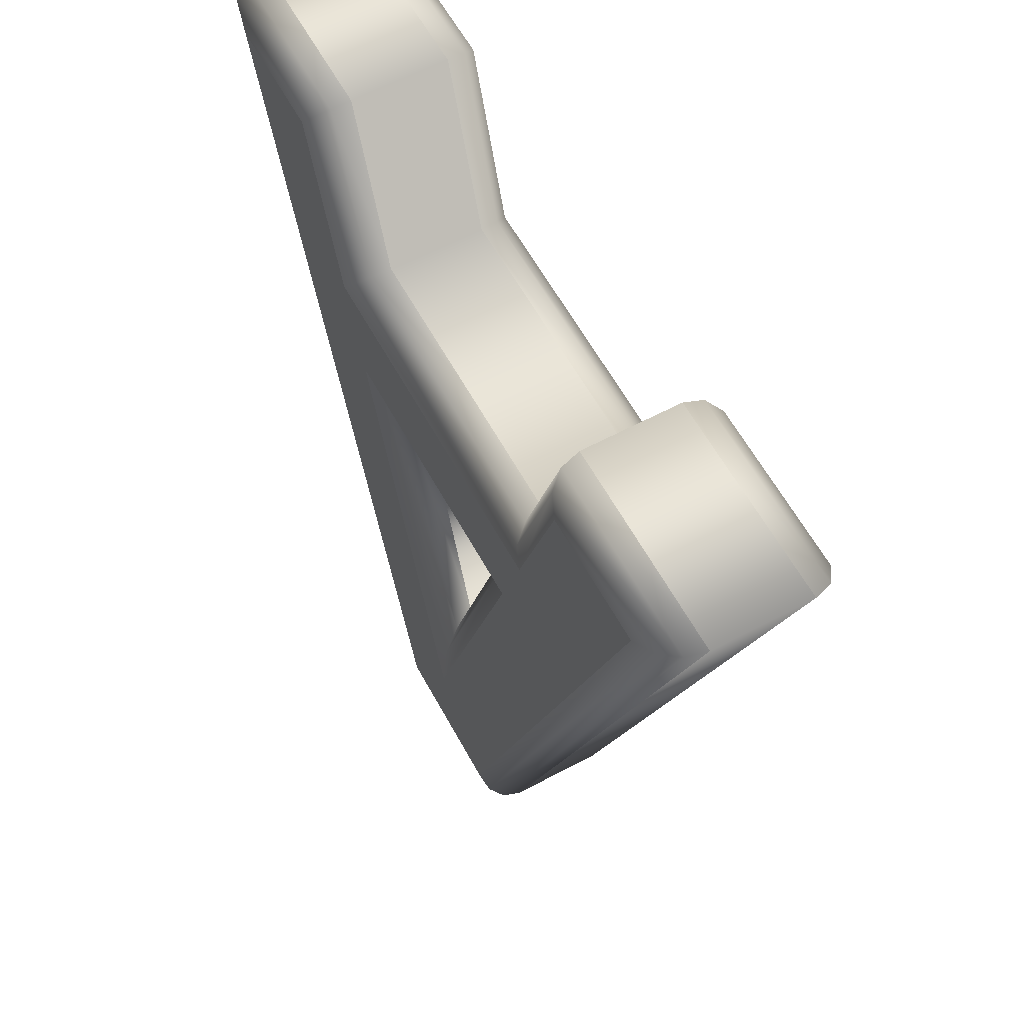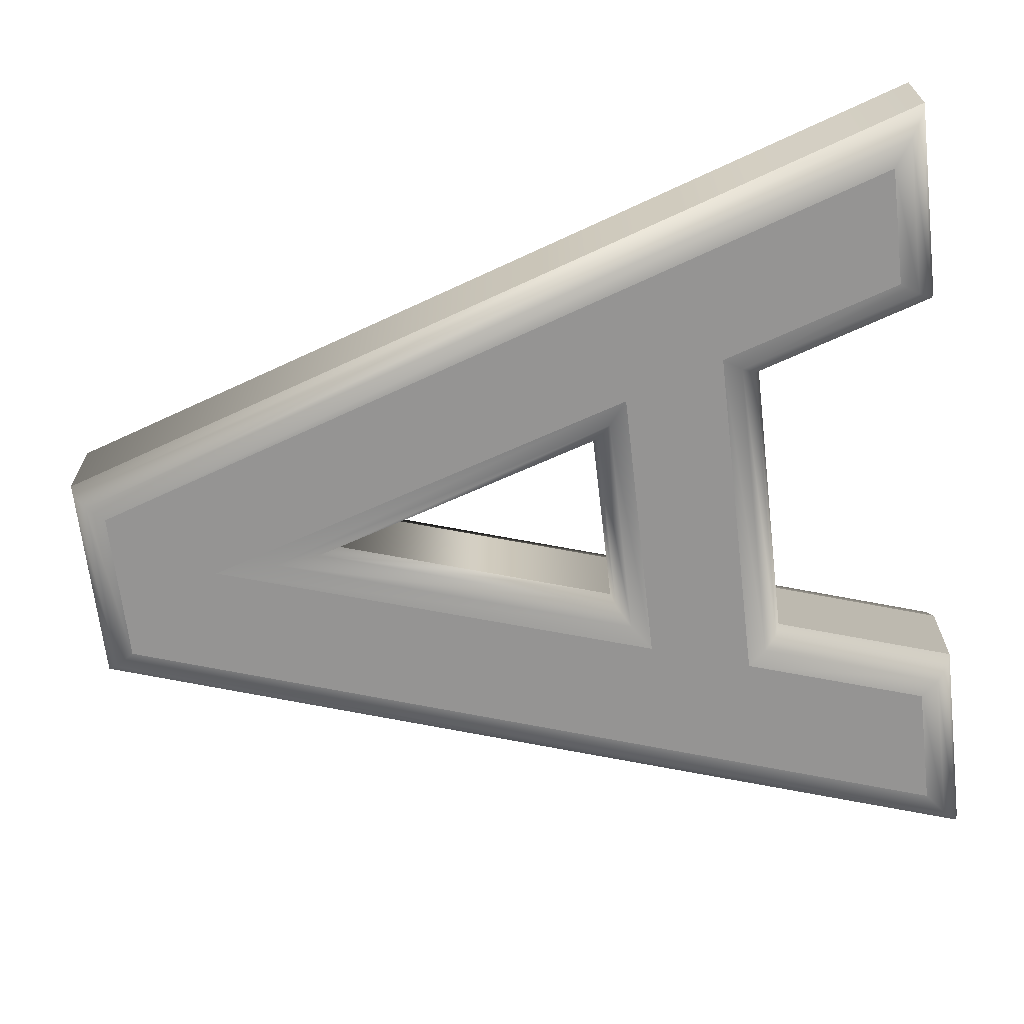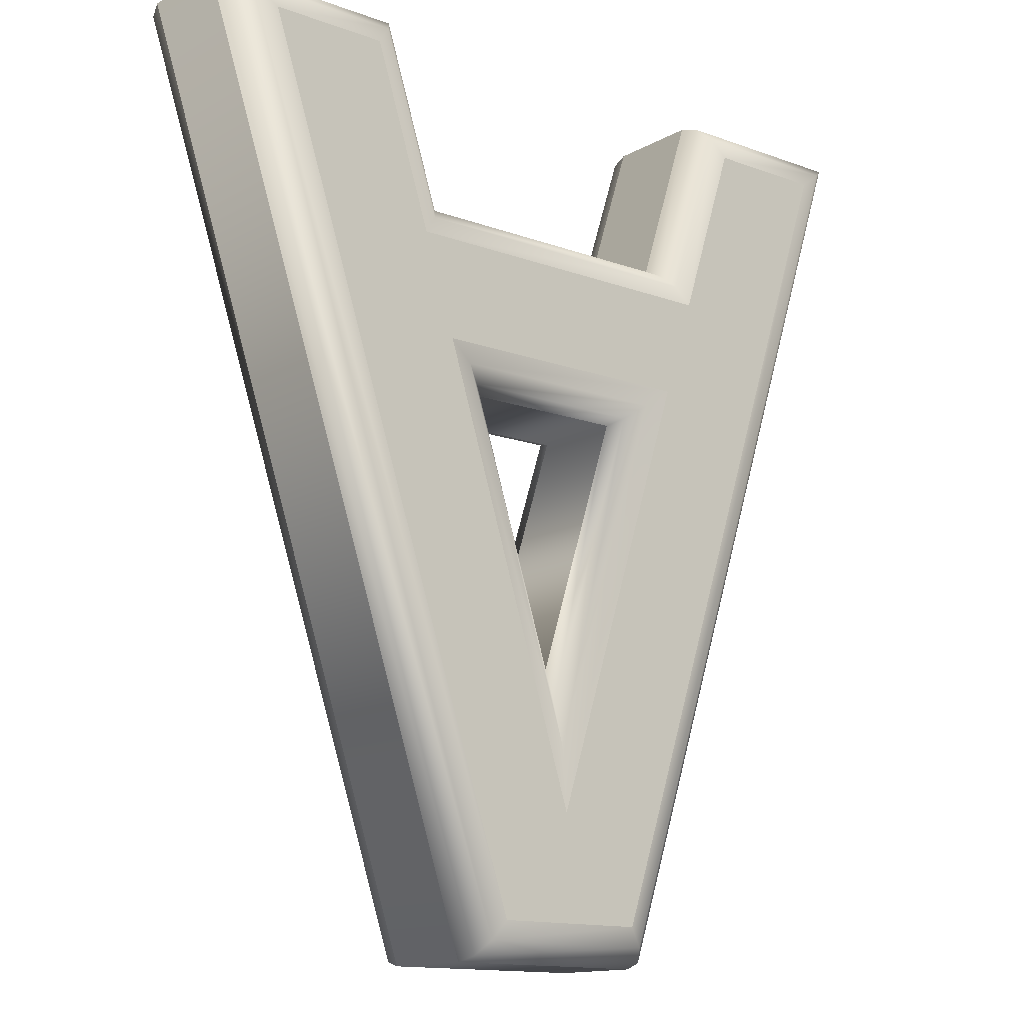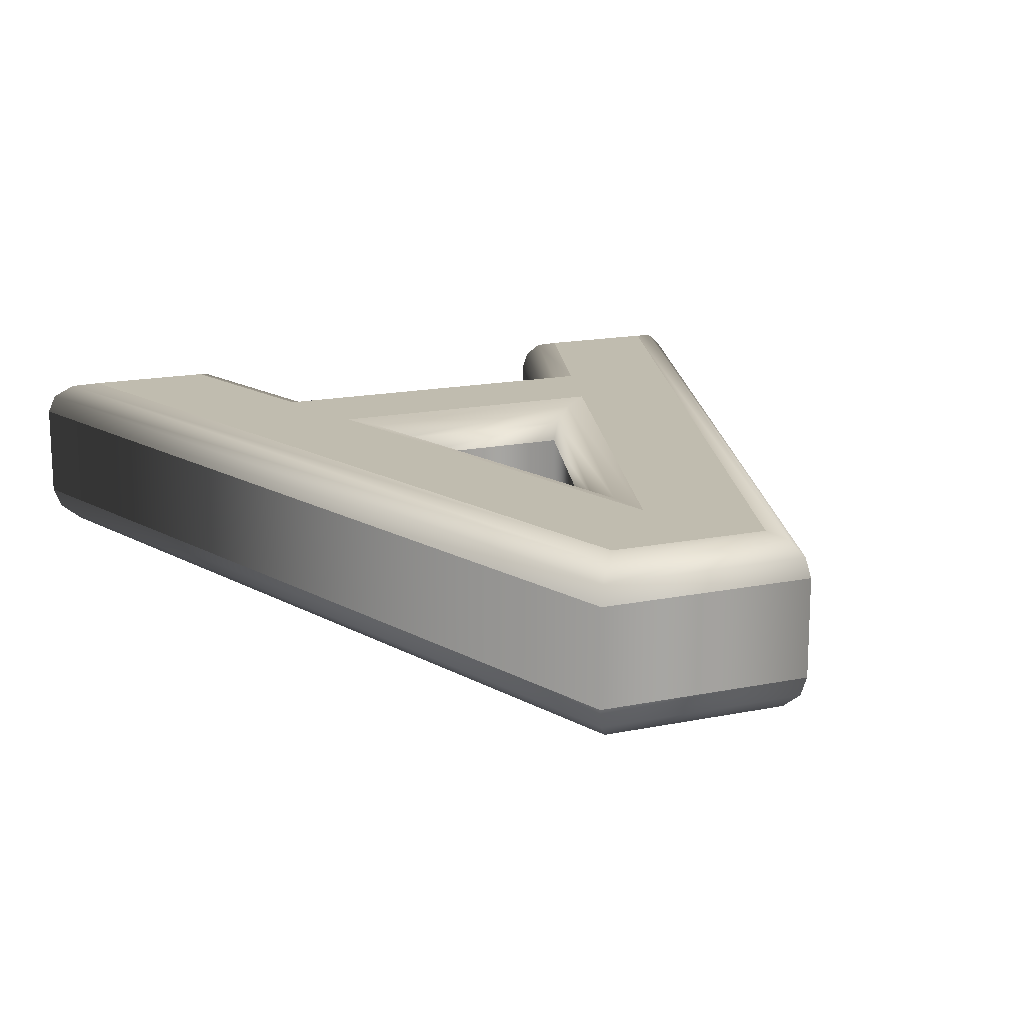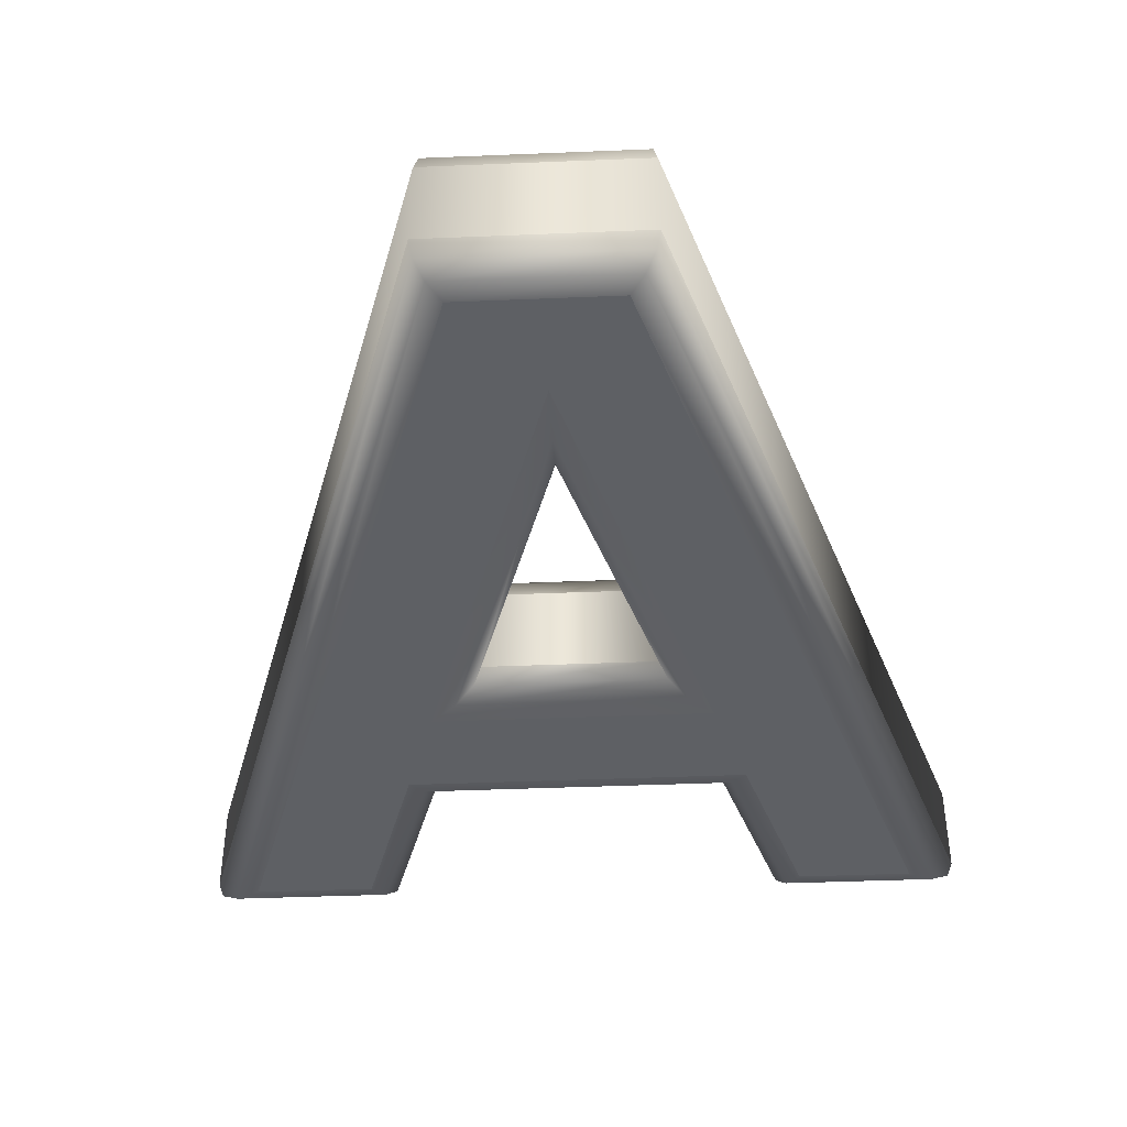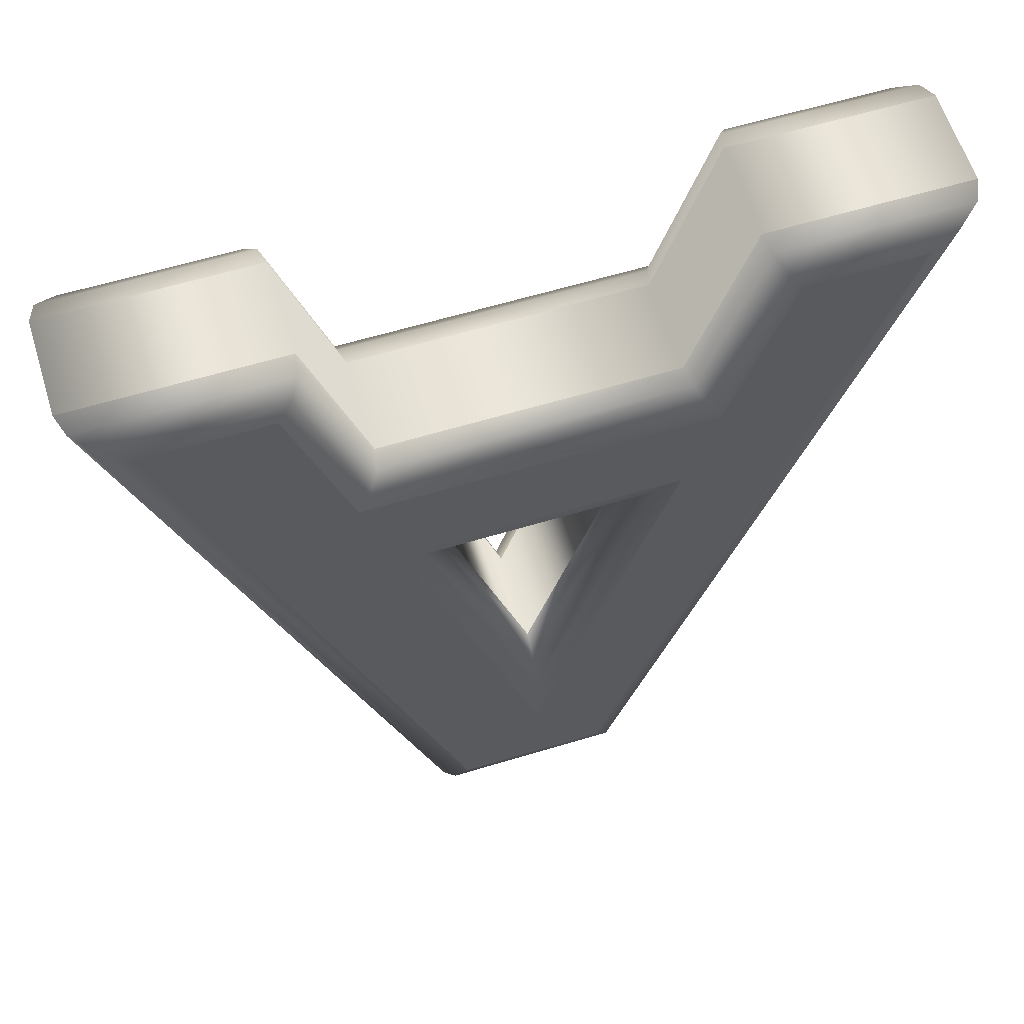
<metadata>
{"format":"obj","ext":"obj","renderer":"f3d","projection":"perspective","resolution":1024,"background":"white","views":[{"elev":60.6,"azim":61.4,"up":"+Z"},{"elev":-67.2,"azim":-83.3,"up":"+Y"},{"elev":-13.9,"azim":-39.1,"up":"+Z"},{"elev":16.3,"azim":157.1,"up":"+Y"},{"elev":-42.8,"azim":-177.2,"up":"+Y"},{"elev":60.7,"azim":162.8,"up":"+Z"}]}
</metadata>
<code>
o a_Text.037
v 0.04647 0.05 -0.2359
v 0.2056 0.05 0.25
v 0.1335 0.05 0.25
v 0.09963 0.05 0.1441
v -0.1026 0.05 0.1441
v -0.1368 0.05 0.25
v -0.2056 0.05 0.25
v -0.04424 0.05 -0.2359
v -0.08364 0.05 0.08494
v 0.08067 0.05 0.08494
v -0.001487 0.05 -0.1749
v 0.04647 -0.05 -0.2359
v 0.2056 -0.05 0.25
v 0.1335 -0.05 0.25
v 0.09963 -0.05 0.1441
v -0.1026 -0.05 0.1441
v -0.1368 -0.05 0.25
v -0.2056 -0.05 0.25
v -0.04424 -0.05 -0.2359
v -0.08364 -0.05 0.08494
v 0.08067 -0.05 0.08494
v -0.001487 -0.05 -0.1749
v 0.04647 -0.05 -0.2359
v 0.05444 -0.04705 -0.2469
v 0.06028 -0.039 -0.2549
v 0.06241 -0.028 -0.2579
v 0.2056 -0.05 0.25
v 0.2208 -0.04705 0.261
v 0.2319 -0.039 0.2691
v 0.2359 -0.028 0.272
v 0.1335 -0.05 0.25
v 0.1254 -0.04705 0.261
v 0.1195 -0.039 0.2691
v 0.1174 -0.028 0.272
v 0.09963 -0.05 0.1441
v 0.09159 -0.04705 0.1551
v 0.08571 -0.039 0.1631
v 0.08356 -0.028 0.1661
v -0.1026 -0.05 0.1441
v -0.09459 -0.04705 0.1551
v -0.08873 -0.039 0.1631
v -0.08659 -0.028 0.1661
v -0.1368 -0.05 0.25
v -0.1288 -0.04705 0.261
v -0.1229 -0.039 0.2691
v -0.1208 -0.028 0.272
v -0.2056 -0.05 0.25
v -0.2208 -0.04705 0.261
v -0.232 -0.039 0.2691
v -0.2361 -0.028 0.272
v -0.04424 -0.05 -0.2359
v -0.05218 -0.04705 -0.2469
v -0.05799 -0.039 -0.2549
v -0.06011 -0.028 -0.2579
v 0.06241 -0.028 -0.2579
v 0.06241 0.028 -0.2579
v 0.2359 -0.028 0.272
v 0.2359 0.028 0.272
v 0.1174 -0.028 0.272
v 0.1174 0.028 0.272
v 0.08356 -0.028 0.1661
v 0.08356 0.028 0.1661
v -0.08659 -0.028 0.1661
v -0.08659 0.028 0.1661
v -0.1208 -0.028 0.272
v -0.1208 0.028 0.272
v -0.2361 -0.028 0.272
v -0.2361 0.028 0.272
v -0.06011 -0.028 -0.2579
v -0.06011 0.028 -0.2579
v 0.06241 0.028 -0.2579
v 0.06028 0.039 -0.2549
v 0.05444 0.04705 -0.2469
v 0.04647 0.05 -0.2359
v 0.2359 0.028 0.272
v 0.2319 0.039 0.2691
v 0.2208 0.04705 0.261
v 0.2056 0.05 0.25
v 0.1174 0.028 0.272
v 0.1195 0.039 0.2691
v 0.1254 0.04705 0.261
v 0.1335 0.05 0.25
v 0.08356 0.028 0.1661
v 0.08571 0.039 0.1631
v 0.09159 0.04705 0.1551
v 0.09963 0.05 0.1441
v -0.08659 0.028 0.1661
v -0.08873 0.039 0.1631
v -0.09459 0.04705 0.1551
v -0.1026 0.05 0.1441
v -0.1208 0.028 0.272
v -0.1229 0.039 0.2691
v -0.1288 0.04705 0.261
v -0.1368 0.05 0.25
v -0.2361 0.028 0.272
v -0.232 0.039 0.2691
v -0.2208 0.04705 0.261
v -0.2056 0.05 0.25
v -0.06011 0.028 -0.2579
v -0.05799 0.039 -0.2549
v -0.05218 0.04705 -0.2469
v -0.04424 0.05 -0.2359
v -0.08364 -0.05 0.08494
v -0.06863 -0.04705 0.07394
v -0.05764 -0.039 0.06589
v -0.05361 -0.028 0.06294
v 0.08067 -0.05 0.08494
v 0.06566 -0.04705 0.07394
v 0.05466 -0.039 0.06589
v 0.05064 -0.028 0.06294
v -0.001487 -0.05 -0.1749
v -0.001487 -0.04705 -0.1384
v -0.001487 -0.039 -0.1117
v -0.001487 -0.028 -0.1019
v -0.05361 -0.028 0.06294
v -0.05361 0.028 0.06294
v 0.05064 -0.028 0.06294
v 0.05064 0.028 0.06294
v -0.001487 -0.028 -0.1019
v -0.001487 0.028 -0.1019
v -0.05361 0.028 0.06294
v -0.05764 0.039 0.06589
v -0.06863 0.04705 0.07394
v -0.08364 0.05 0.08494
v 0.05064 0.028 0.06294
v 0.05466 0.039 0.06589
v 0.06566 0.04705 0.07394
v 0.08067 0.05 0.08494
v -0.001487 0.028 -0.1019
v -0.001487 0.039 -0.1117
v -0.001487 0.04705 -0.1384
v -0.001487 0.05 -0.1749
f 7 11 8
f 11 1 8
f 11 2 1
f 7 9 11
f 10 2 11
f 7 5 9
f 5 10 9
f 5 4 10
f 4 2 10
f 7 6 5
f 3 2 4
f 22 18 19
f 12 22 19
f 13 22 12
f 20 18 22
f 13 21 22
f 16 18 20
f 21 16 20
f 15 16 21
f 13 15 21
f 17 18 16
f 13 14 15
f 24 28 27 23
f 25 29 28 24
f 26 30 29 25
f 28 32 31 27
f 29 33 32 28
f 30 34 33 29
f 32 36 35 31
f 33 37 36 32
f 34 38 37 33
f 36 40 39 35
f 37 41 40 36
f 38 42 41 37
f 40 44 43 39
f 41 45 44 40
f 42 46 45 41
f 44 48 47 43
f 45 49 48 44
f 46 50 49 45
f 48 52 51 47
f 49 53 52 48
f 50 54 53 49
f 52 24 23 51
f 53 25 24 52
f 54 26 25 53
f 56 58 57 55
f 58 60 59 57
f 60 62 61 59
f 62 64 63 61
f 64 66 65 63
f 66 68 67 65
f 68 70 69 67
f 70 56 55 69
f 72 76 75 71
f 73 77 76 72
f 74 78 77 73
f 76 80 79 75
f 77 81 80 76
f 78 82 81 77
f 80 84 83 79
f 81 85 84 80
f 82 86 85 81
f 84 88 87 83
f 85 89 88 84
f 86 90 89 85
f 88 92 91 87
f 89 93 92 88
f 90 94 93 89
f 92 96 95 91
f 93 97 96 92
f 94 98 97 93
f 96 100 99 95
f 97 101 100 96
f 98 102 101 97
f 100 72 71 99
f 101 73 72 100
f 102 74 73 101
f 104 108 107 103
f 105 109 108 104
f 106 110 109 105
f 108 112 111 107
f 109 113 112 108
f 110 114 113 109
f 112 104 103 111
f 113 105 104 112
f 114 106 105 113
f 116 118 117 115
f 118 120 119 117
f 120 116 115 119
f 122 126 125 121
f 123 127 126 122
f 124 128 127 123
f 126 130 129 125
f 127 131 130 126
f 128 132 131 127
f 130 122 121 129
f 131 123 122 130
f 132 124 123 131

</code>
